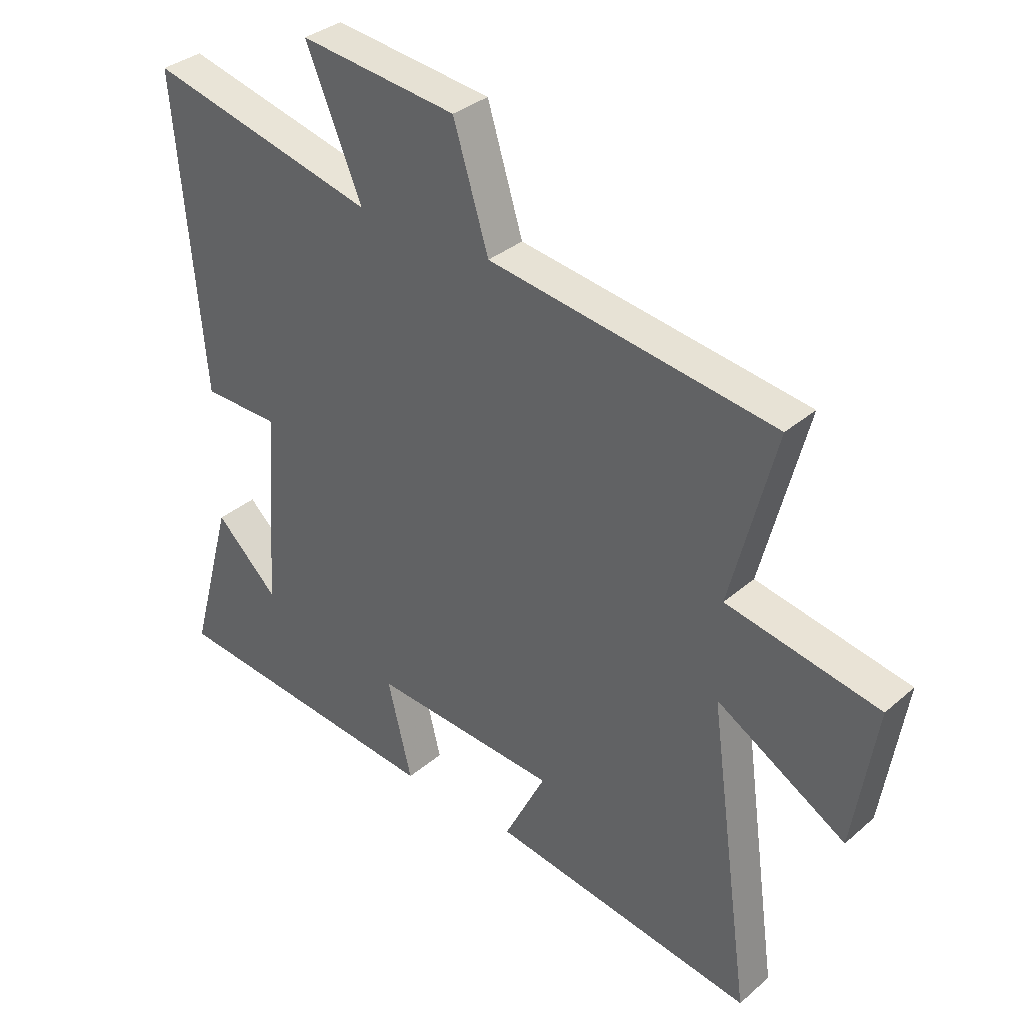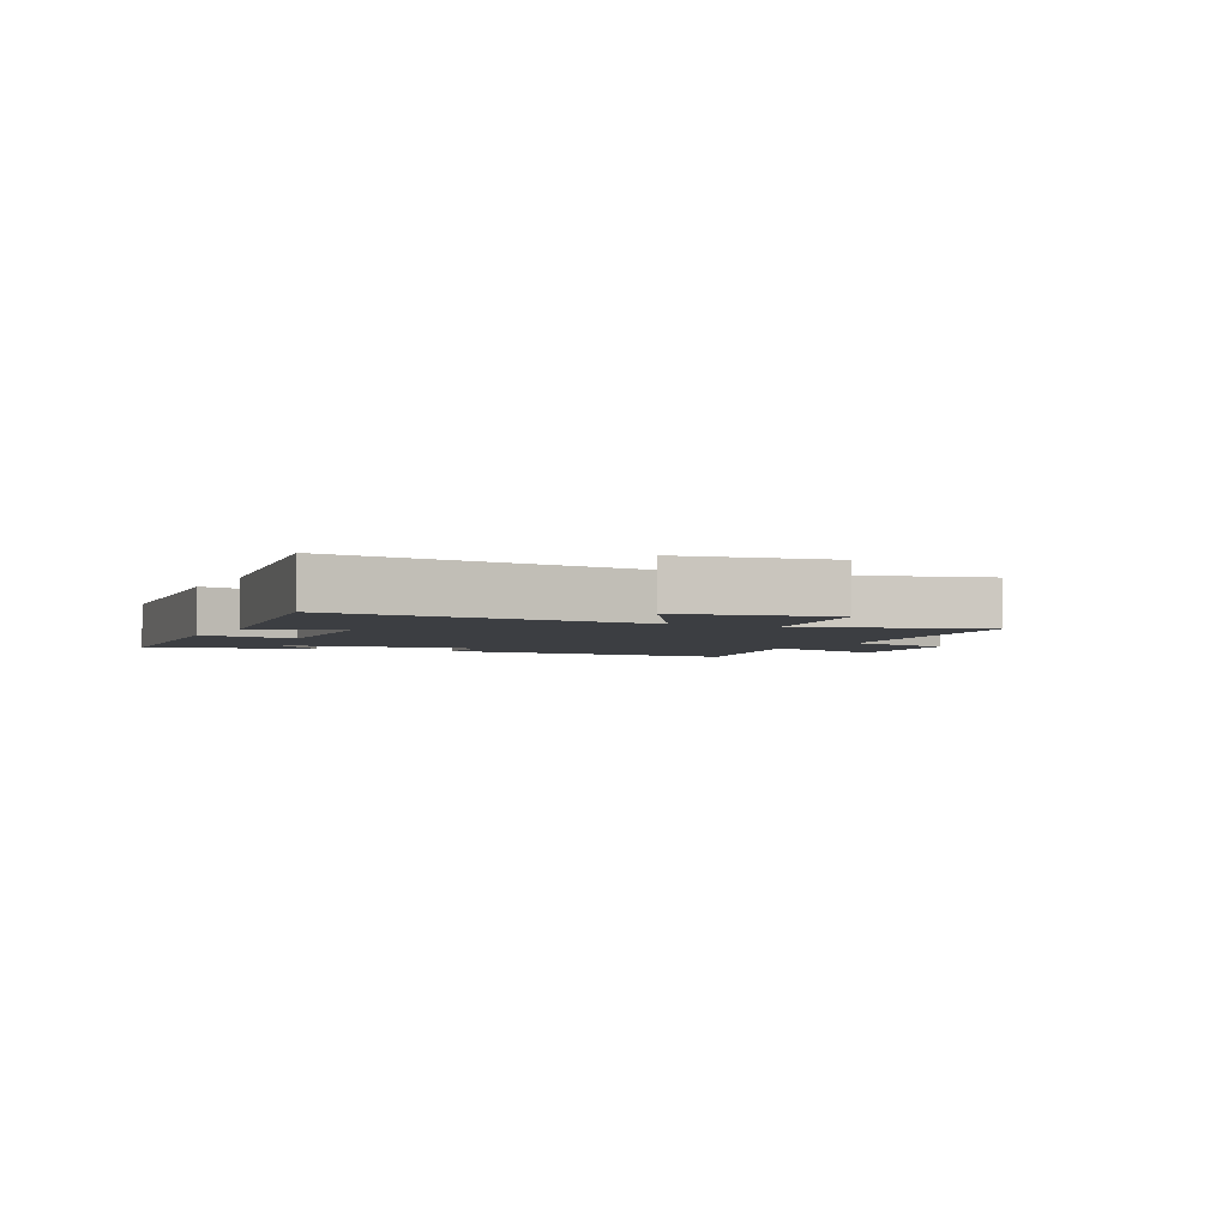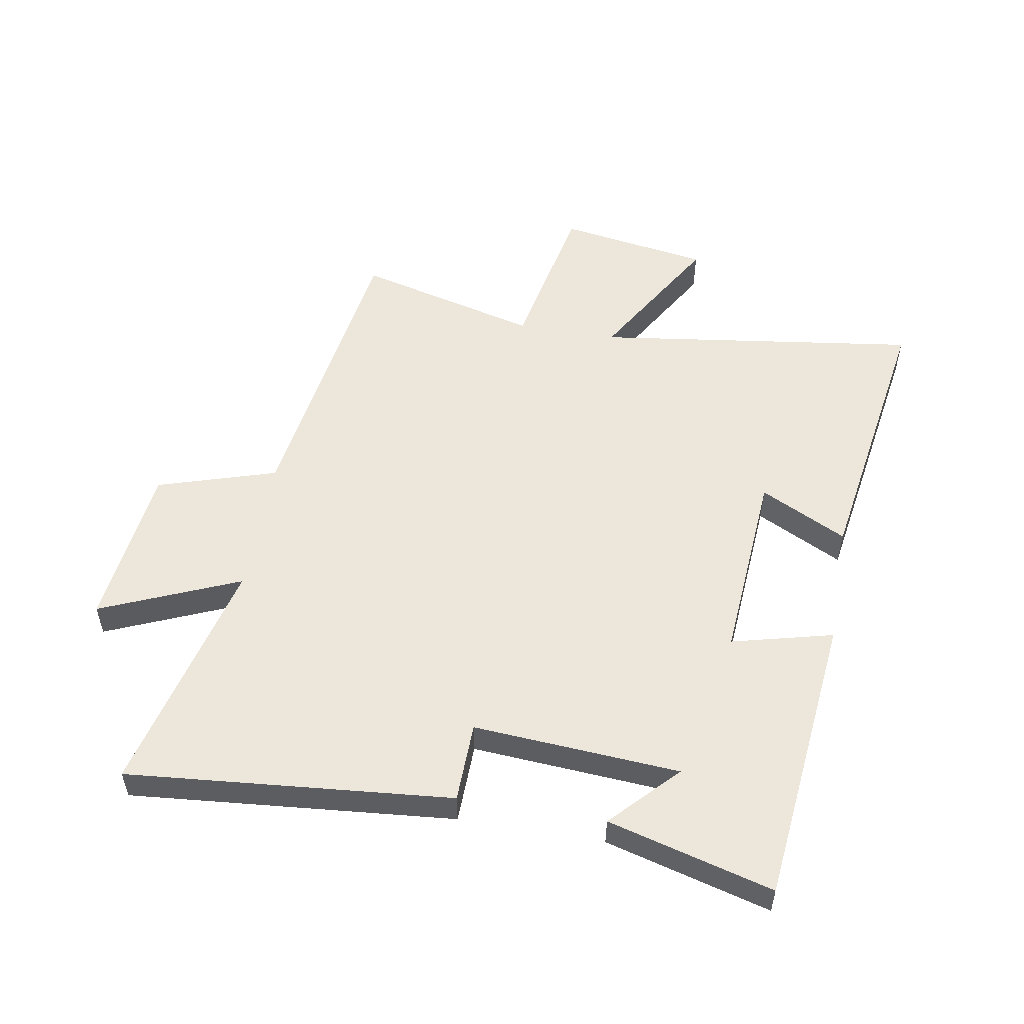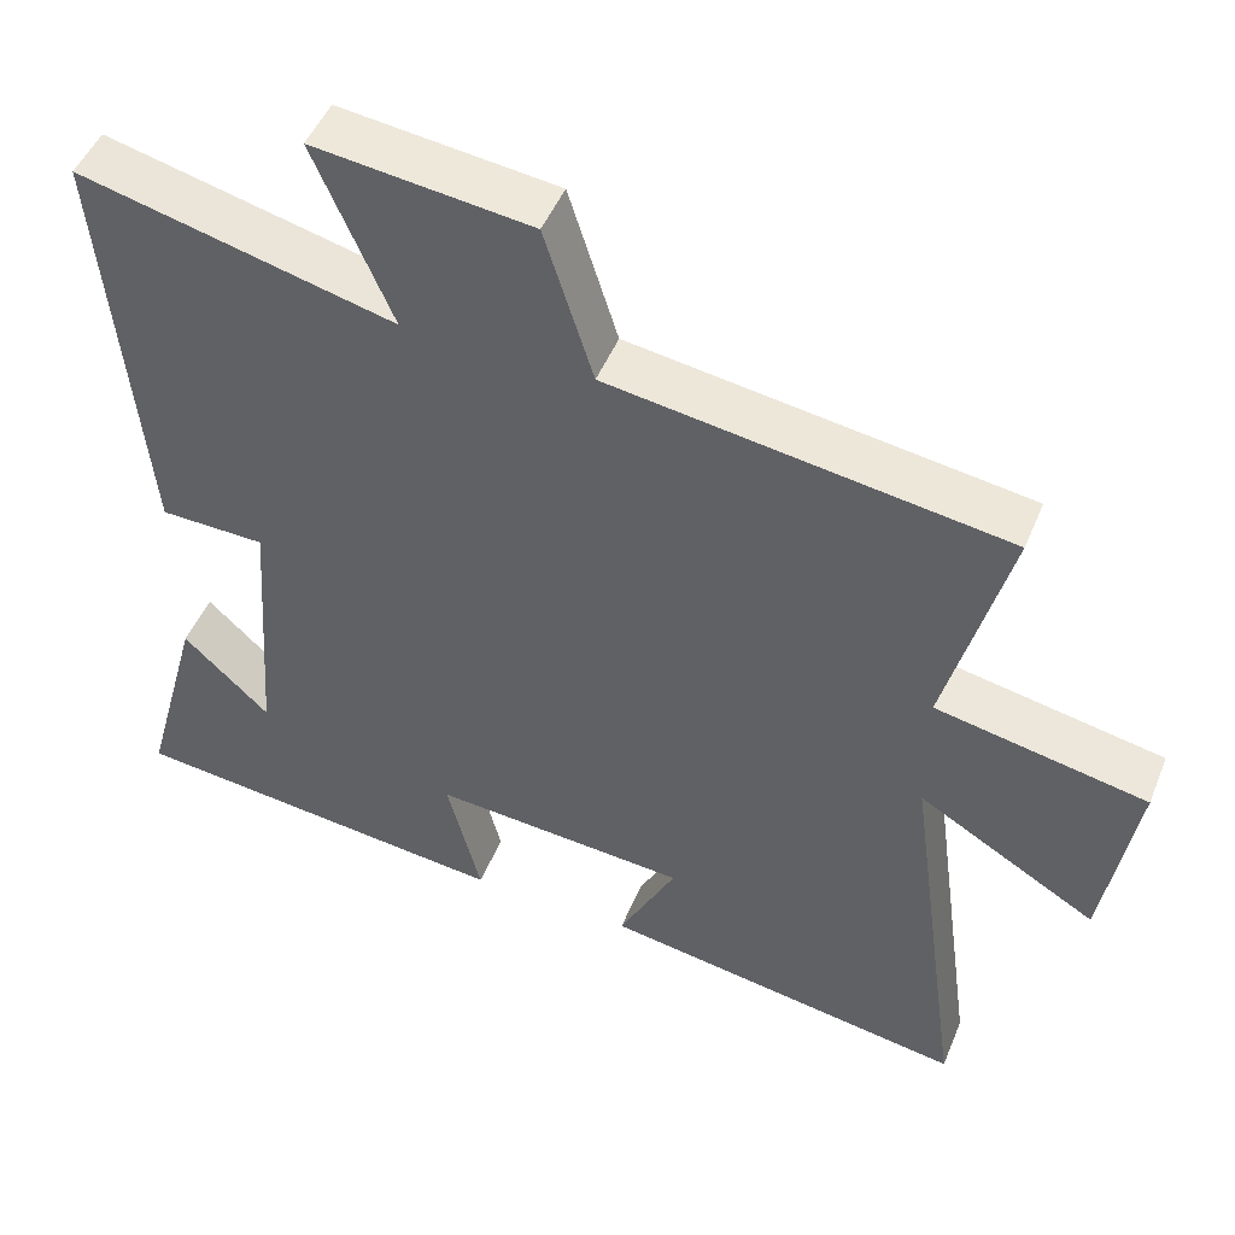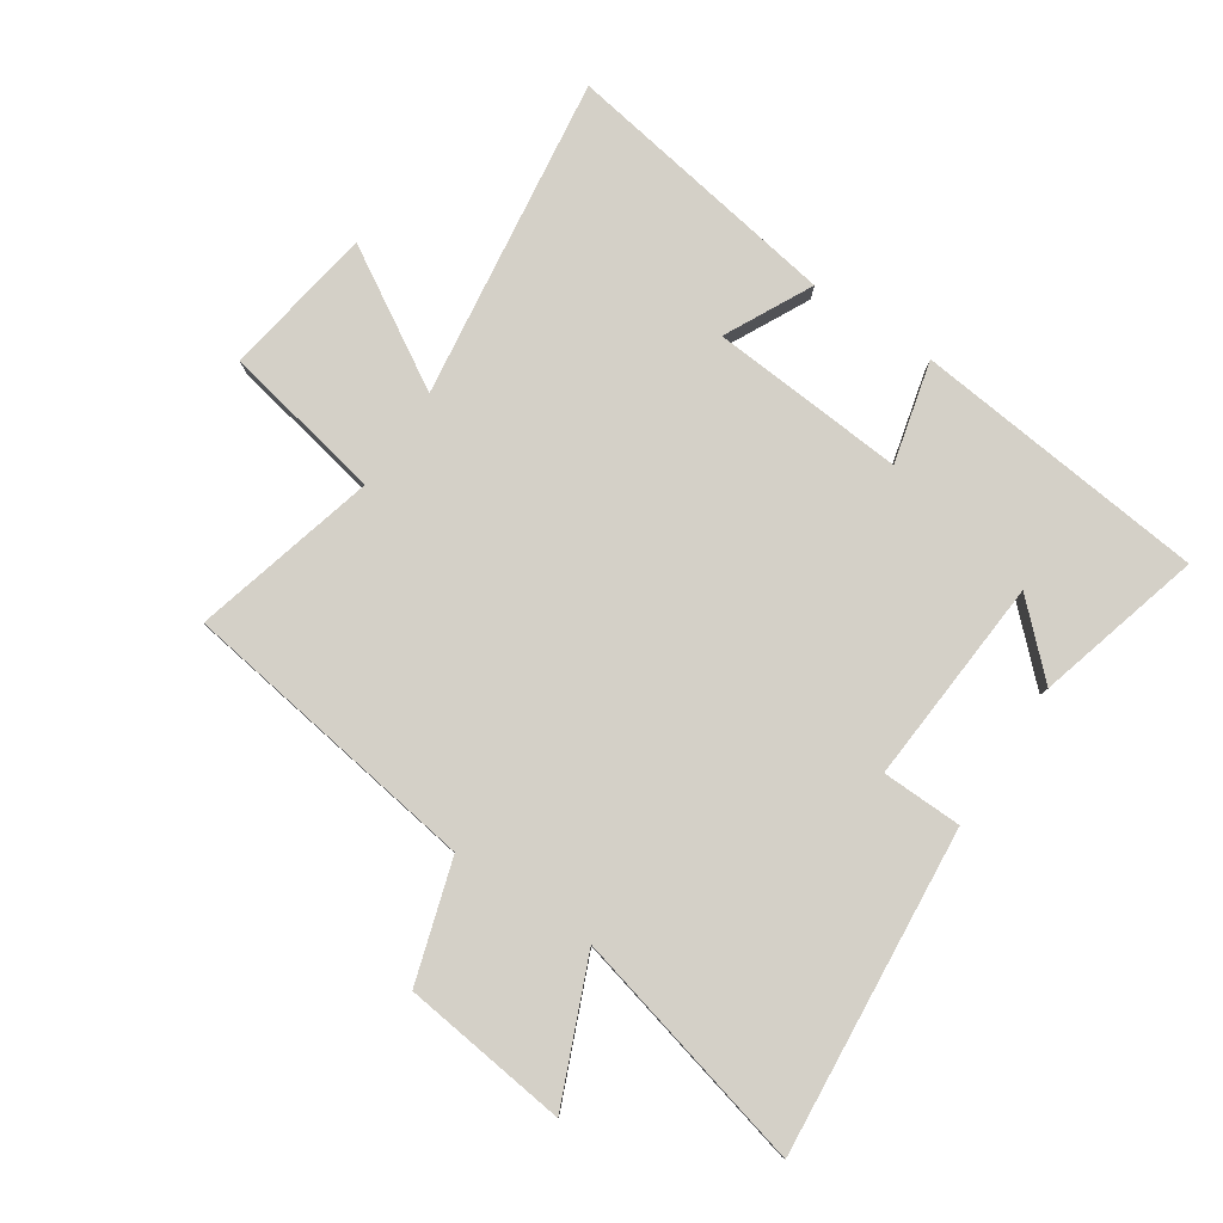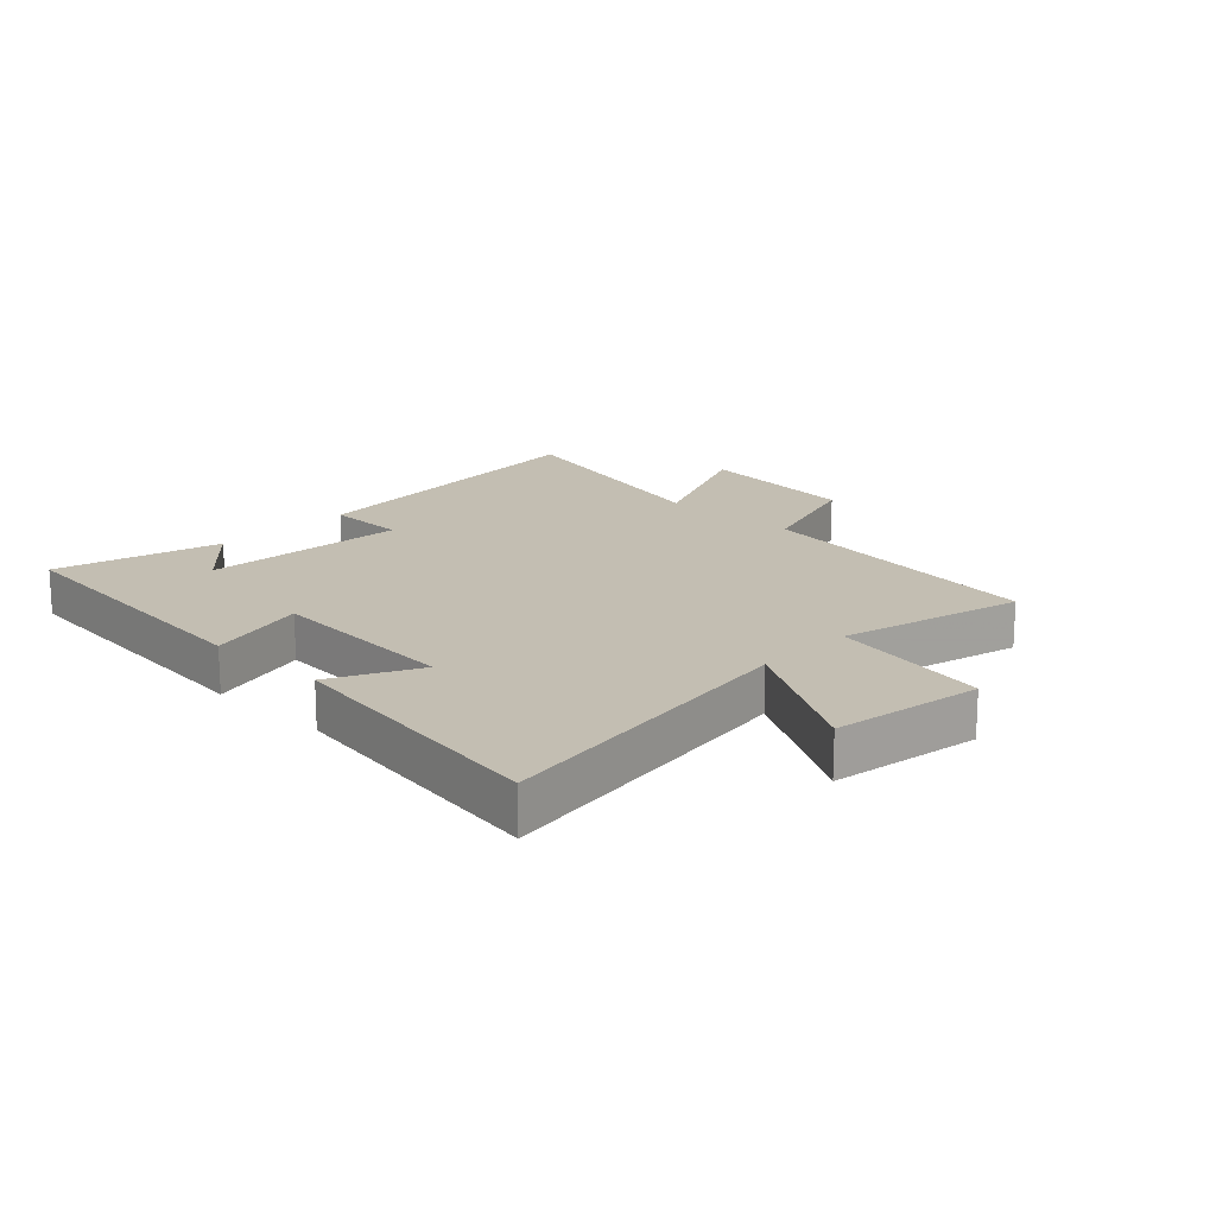
<metadata>
{"format":"obj","ext":"obj","renderer":"f3d","projection":"perspective","resolution":1024,"background":"white","views":[{"elev":33.9,"azim":-139.2,"up":"+Z"},{"elev":-3.0,"azim":-116.0,"up":"+Y"},{"elev":53.5,"azim":99.8,"up":"+Y"},{"elev":48.4,"azim":-158.2,"up":"+Z"},{"elev":79.9,"azim":33.8,"up":"+Y"},{"elev":17.3,"azim":-136.2,"up":"+Y"}]}
</metadata>
<code>
v -0.578 0.07 0.428
v -0.083 0.07 0.5
v -0.022 0.07 0.696
v 0.25 0.07 0.728
v 0.153 0.07 0.5
v 0.548 0.07 0.597
v 0.5 0.07 0.063
v 0.368 0.07 0.06
v 0.392 0.07 -0.28
v 0.5 0.07 -0.177
v 0.574 0.07 -0.449
v 0.091 0.07 -0.5
v 0.133 0.07 -0.333
v -0.187 0.07 -0.357
v -0.115 0.07 -0.5
v -0.573 0.07 -0.574
v -0.5 0.07 -0.041
v -0.724 0.07 -0.173
v -0.764 0.07 0.075
v -0.5 0.07 0.127
v -0.578 0 0.428
v -0.083 0 0.5
v -0.022 0 0.696
v 0.25 0 0.728
v 0.153 0 0.5
v 0.548 0 0.597
v 0.5 0 0.063
v 0.368 0 0.06
v 0.392 0 -0.28
v 0.5 0 -0.177
v 0.574 0 -0.449
v 0.091 0 -0.5
v 0.133 0 -0.333
v -0.187 0 -0.357
v -0.115 0 -0.5
v -0.573 0 -0.574
v -0.5 0 -0.041
v -0.724 0 -0.173
v -0.764 0 0.075
v -0.5 0 0.127
f 17 18 19 20
f 14 15 16 17
f 13 14 17 20
f 11 12 13
f 9 10 11
f 9 11 13 20
f 5 6 7 8
f 5 8 9 20
f 2 3 4 5
f 1 2 5 20
f 40 39 38 37
f 37 36 35 34
f 40 37 34 33
f 33 32 31
f 31 30 29
f 40 33 31 29
f 28 27 26 25
f 40 29 28 25
f 25 24 23 22
f 40 25 22 21
f 1 21 22 2
f 2 22 23 3
f 3 23 24 4
f 4 24 25 5
f 5 25 26 6
f 6 26 27 7
f 7 27 28 8
f 8 28 29 9
f 9 29 30 10
f 10 30 31 11
f 11 31 32 12
f 12 32 33 13
f 13 33 34 14
f 14 34 35 15
f 15 35 36 16
f 16 36 37 17
f 17 37 38 18
f 18 38 39 19
f 19 39 40 20
f 20 40 21 1

</code>
